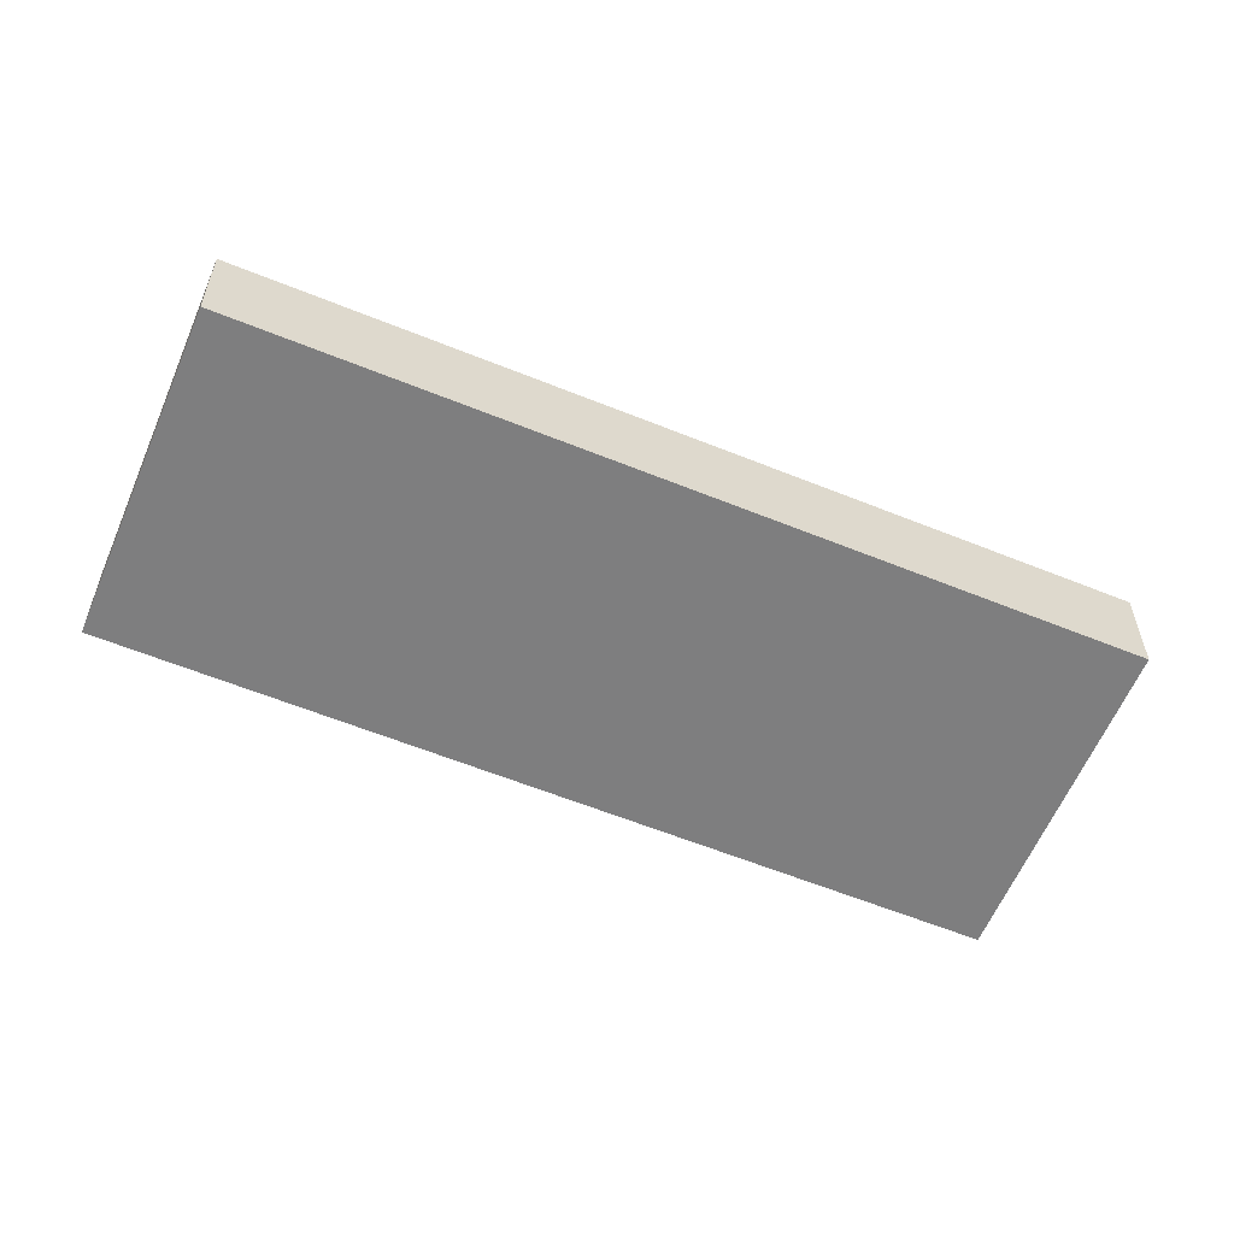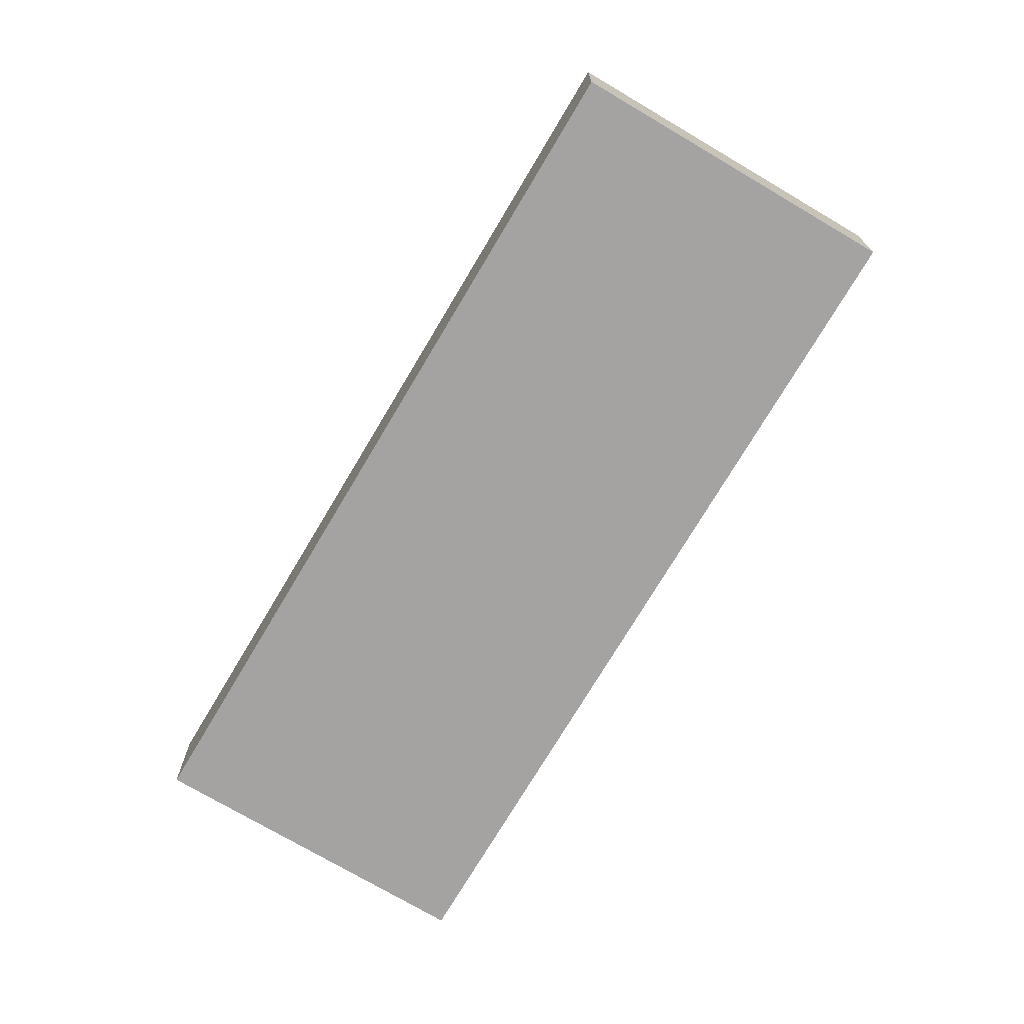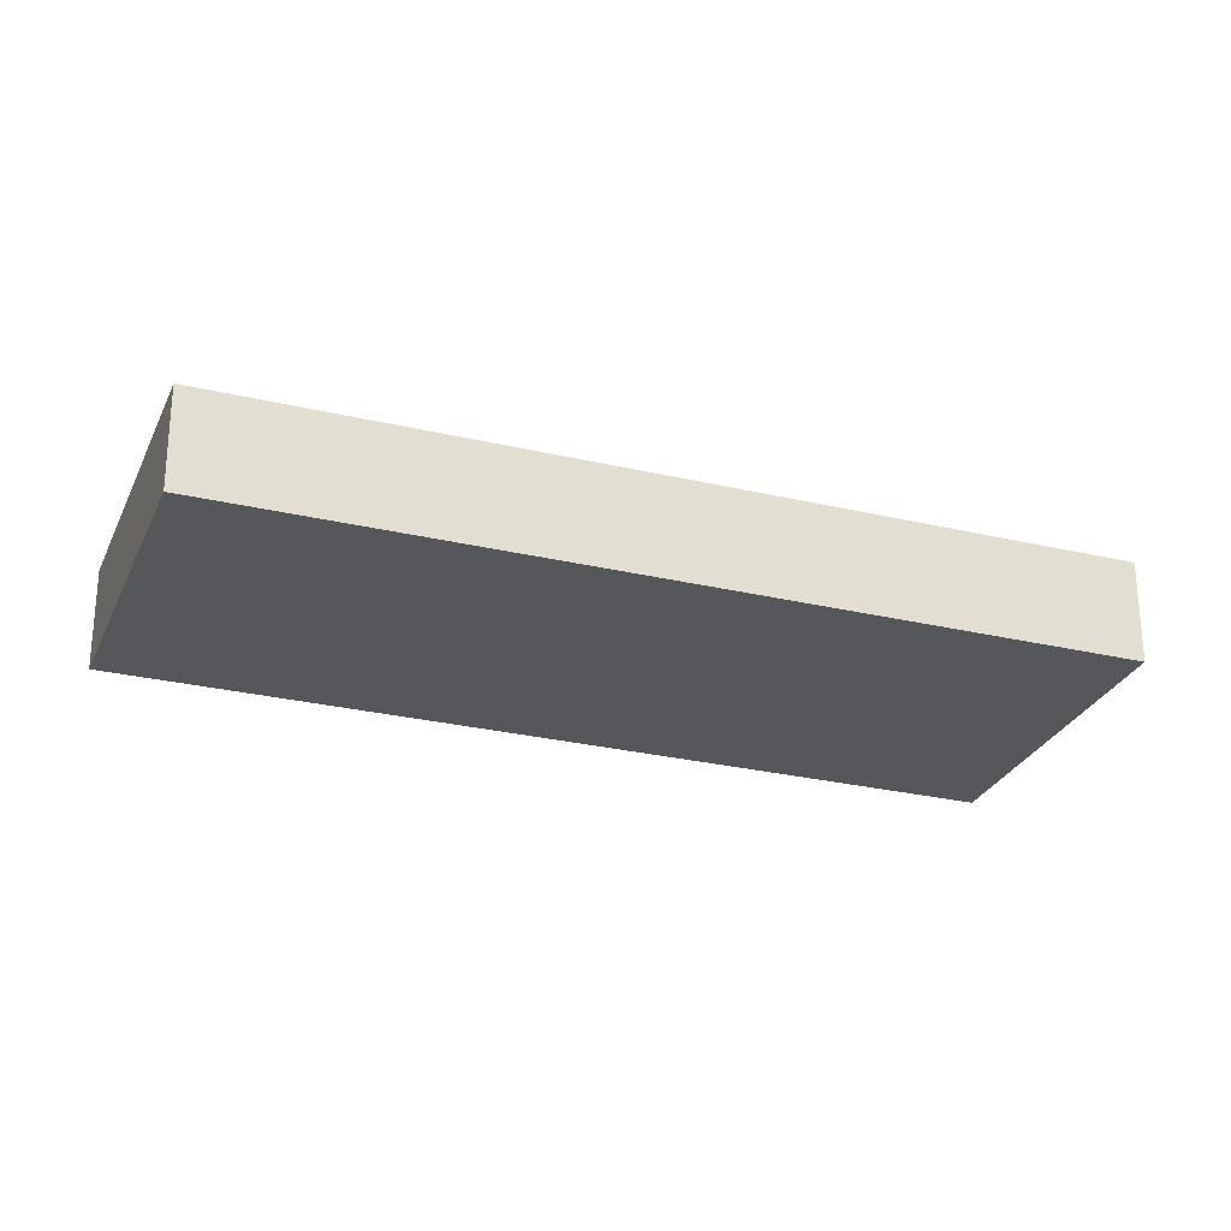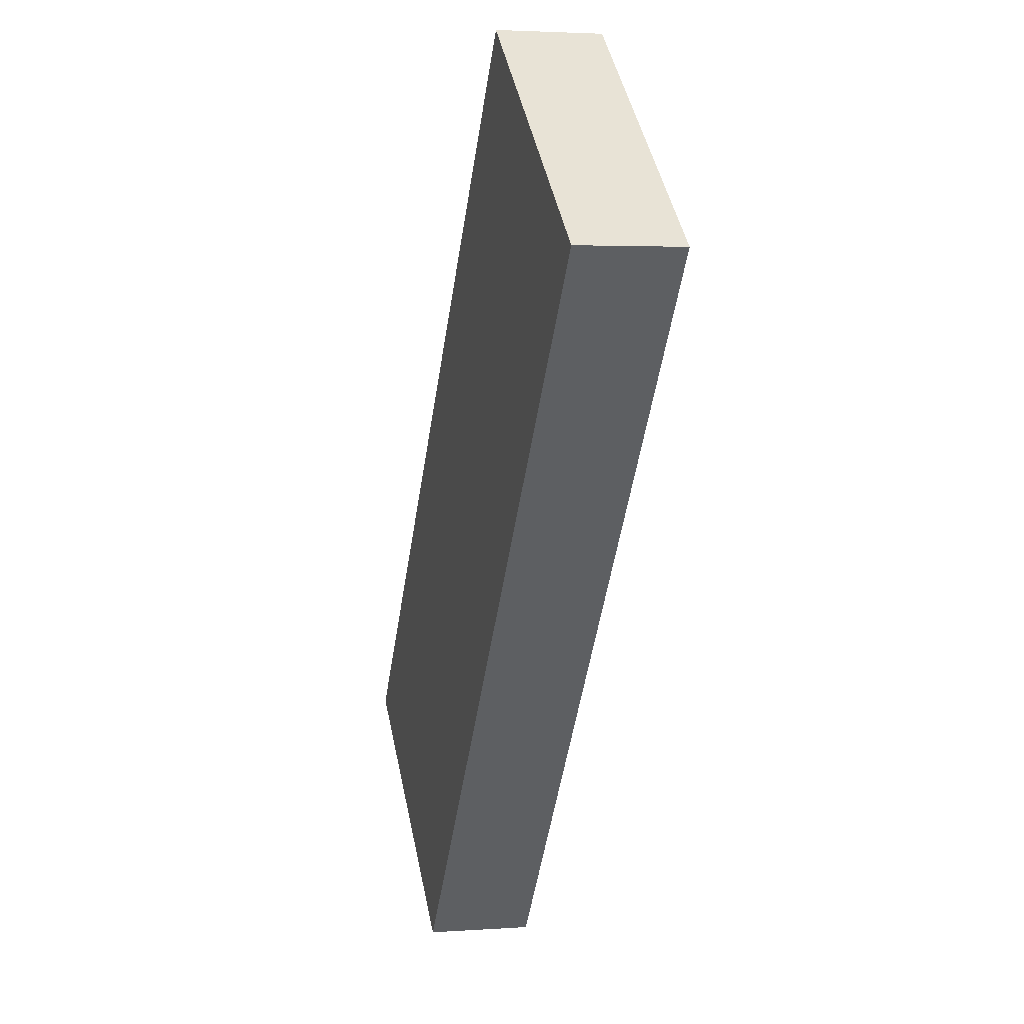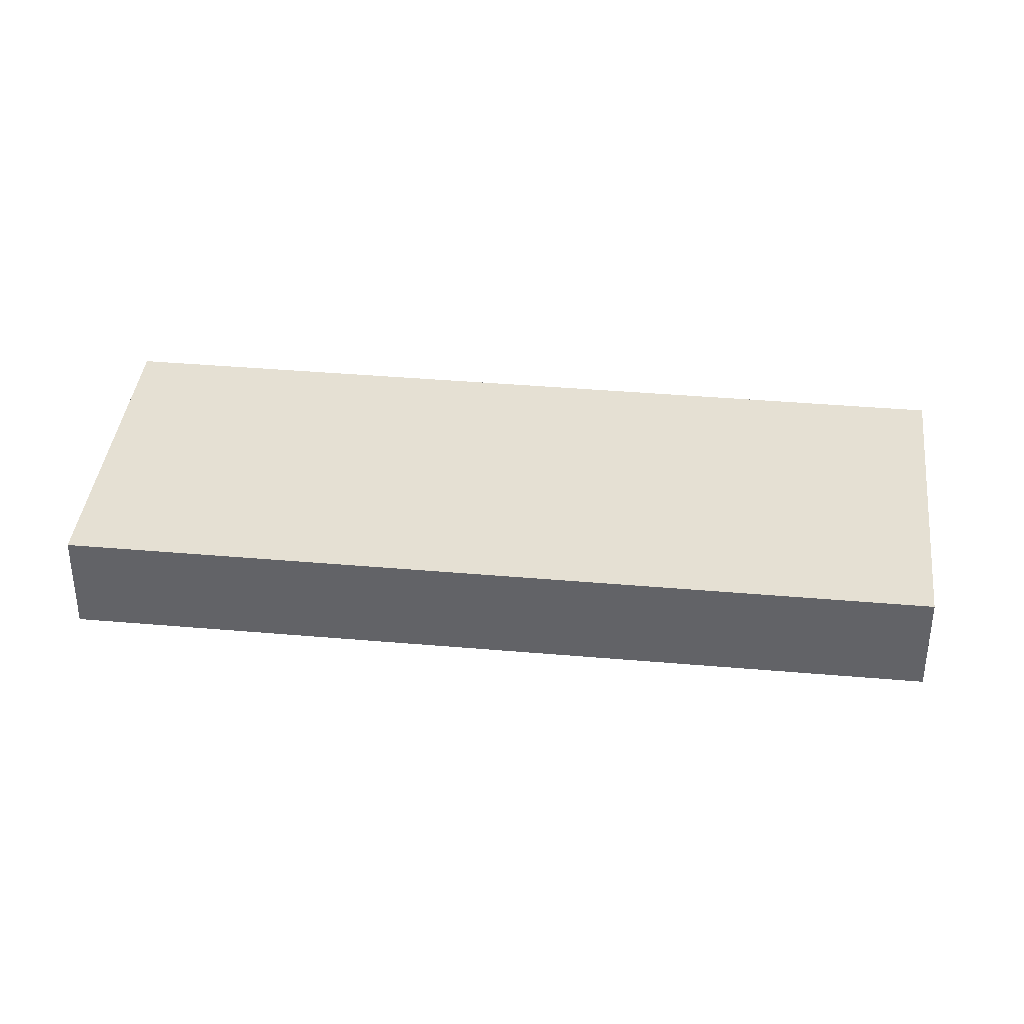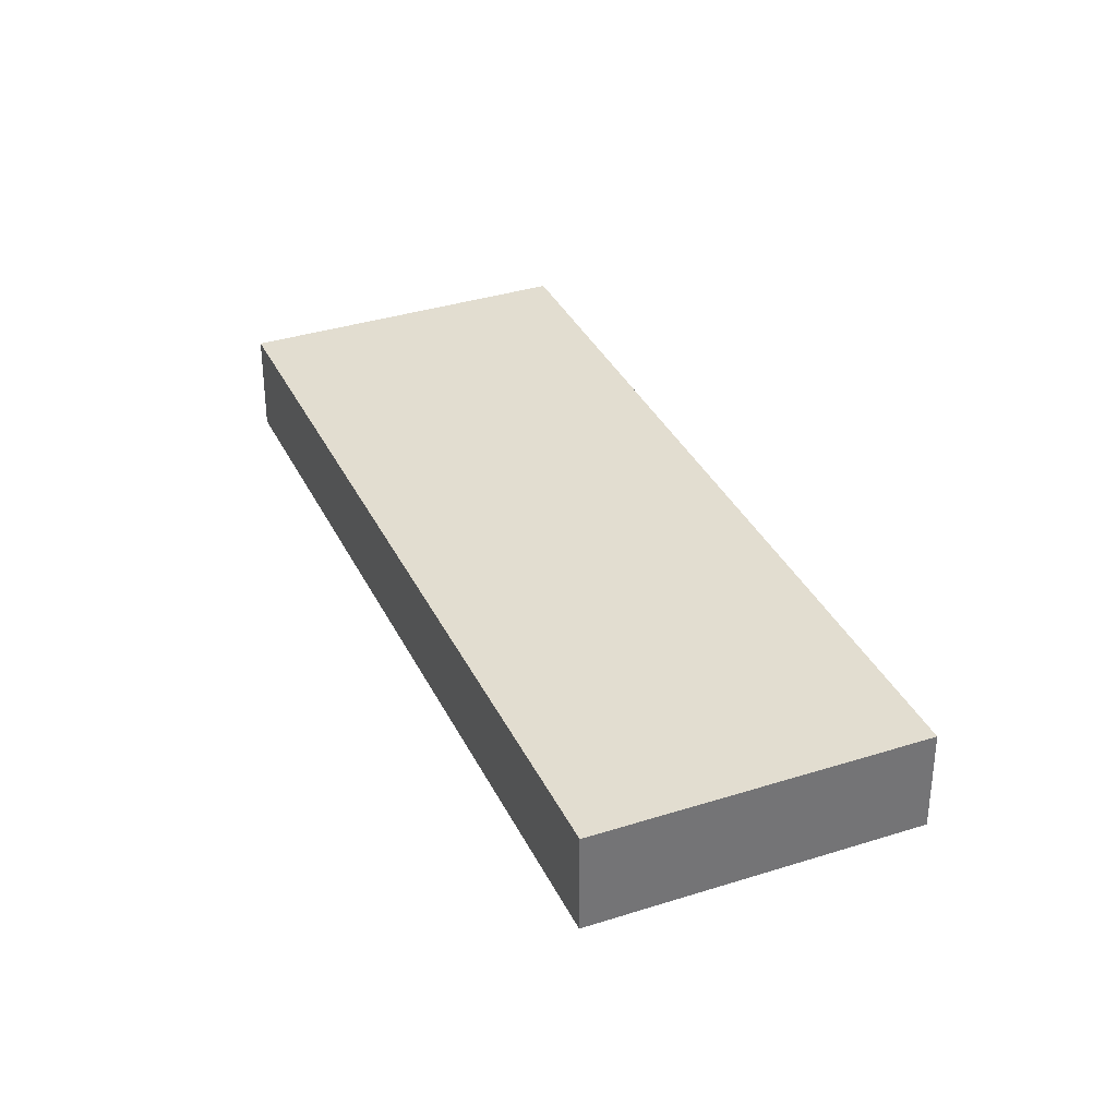
<metadata>
{"format":"obj","ext":"obj","renderer":"f3d","projection":"perspective","resolution":1024,"background":"white","views":[{"elev":-59.5,"azim":106.0,"up":"+Y"},{"elev":-73.1,"azim":8.0,"up":"+Y"},{"elev":-27.4,"azim":-71.4,"up":"+Y"},{"elev":3.1,"azim":76.2,"up":"+Z"},{"elev":38.2,"azim":-45.0,"up":"+Y"},{"elev":35.1,"azim":15.6,"up":"+Y"}]}
</metadata>
<code>
v  33.55 6.142 41.96
v  16.05 6.142 -12.84
v  0 6.142 3.761e-16
v  38.88 6.142 15.71
v  49.6 6.142 29.12
v  49.6 -1.783e-15 29.12
v  38.88 -9.622e-16 15.71
v  16.05 7.86e-16 -12.84
v  0 0 0
v  33.55 -2.569e-15 41.96
g defaultobject
f 1 2 3
f 2 1 4
f 4 1 5
f 6 4 5
f 4 6 7
f 4 7 2
f 2 7 8
f 8 3 2
f 3 8 9
f 9 1 3
f 1 9 10
f 10 5 1
f 5 10 6
f 7 9 8
f 9 7 10
f 10 7 6

</code>
